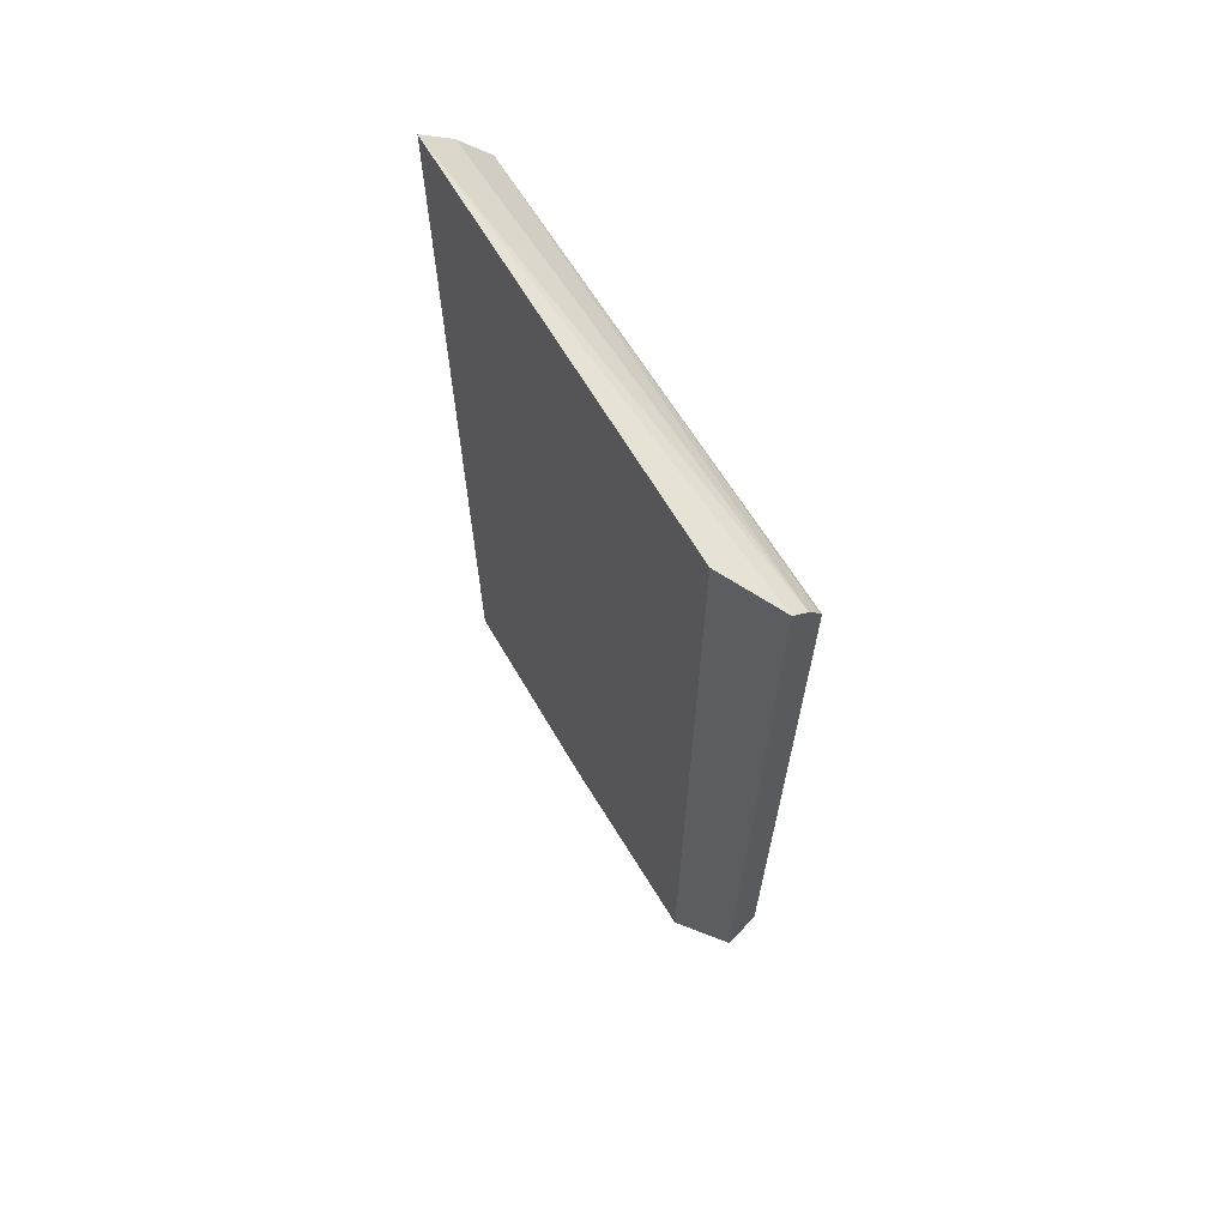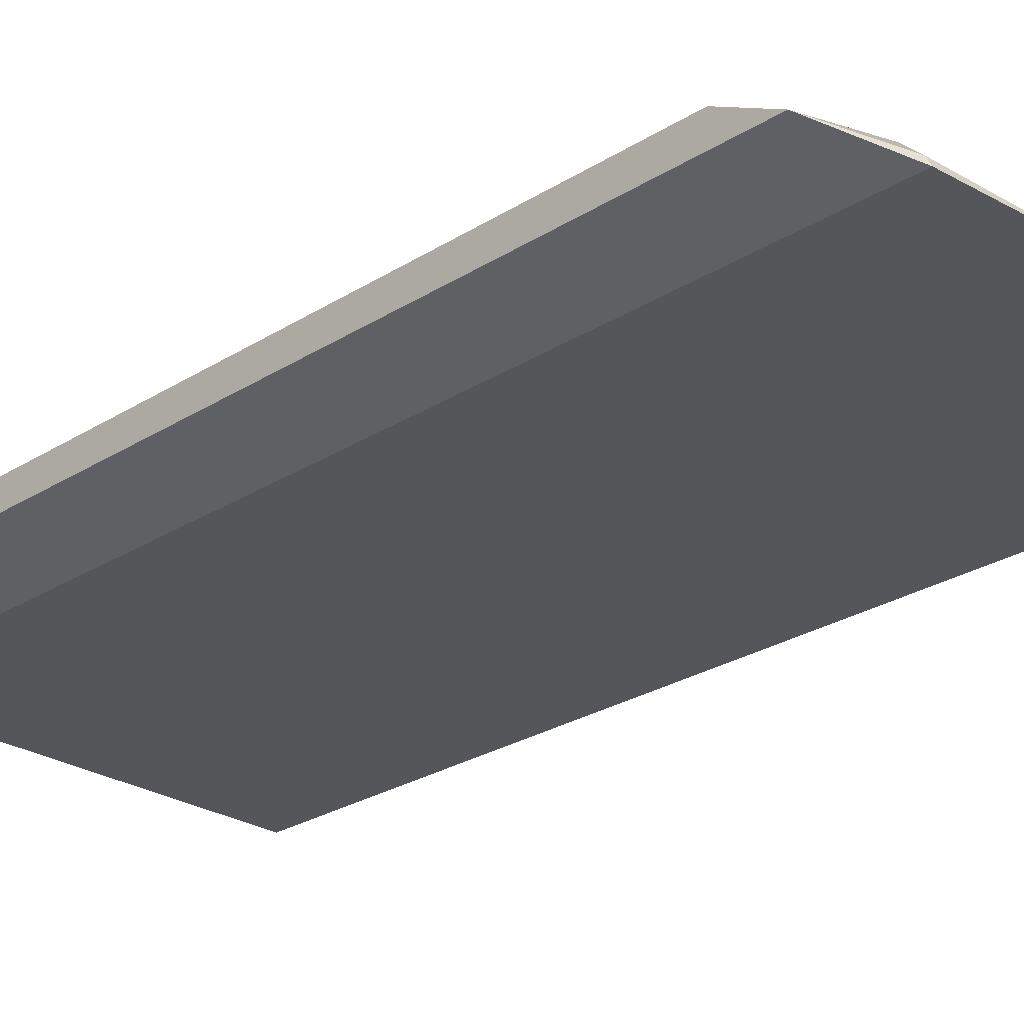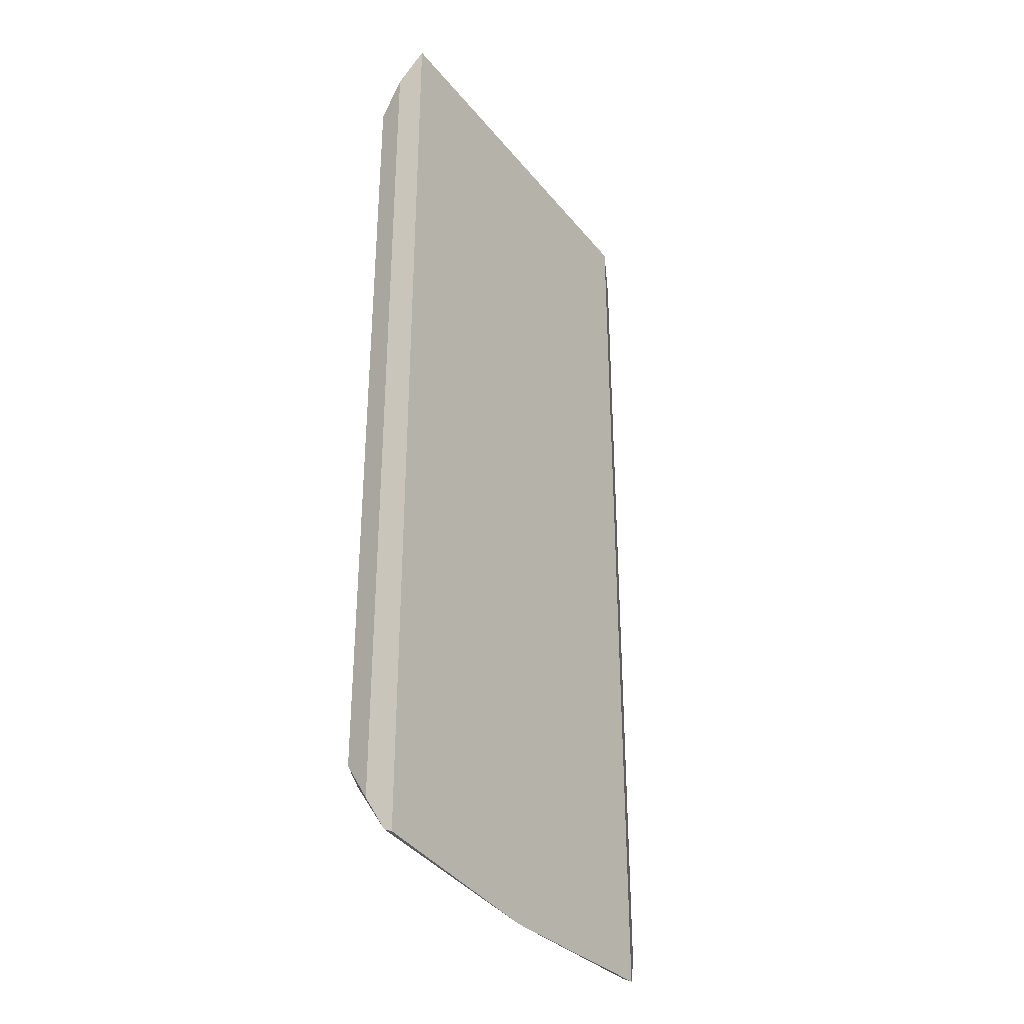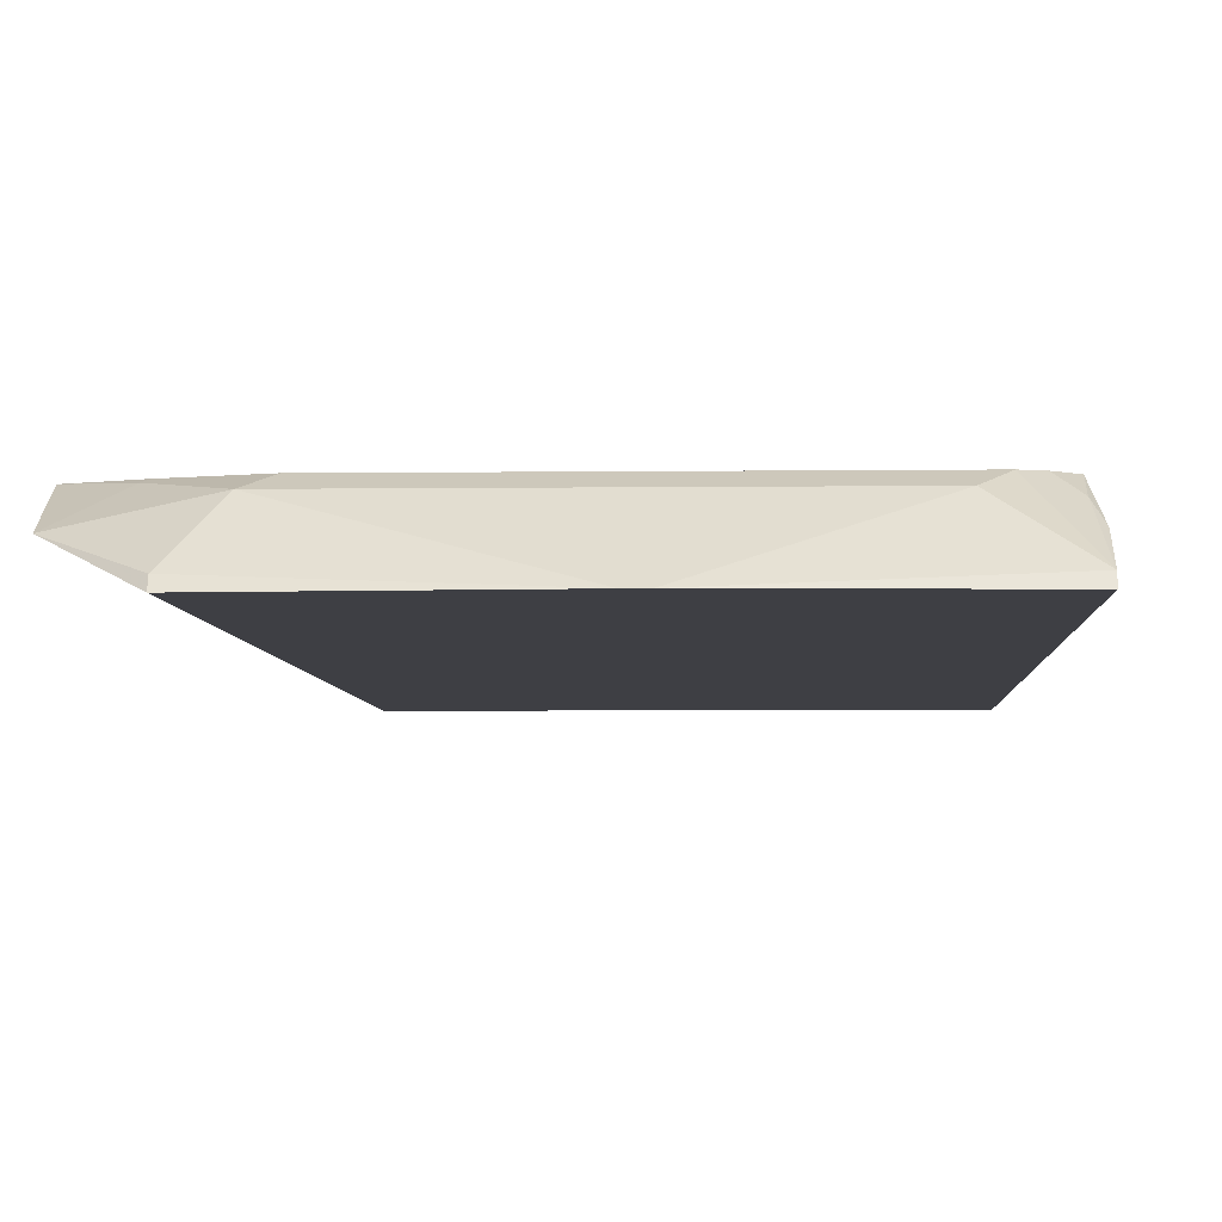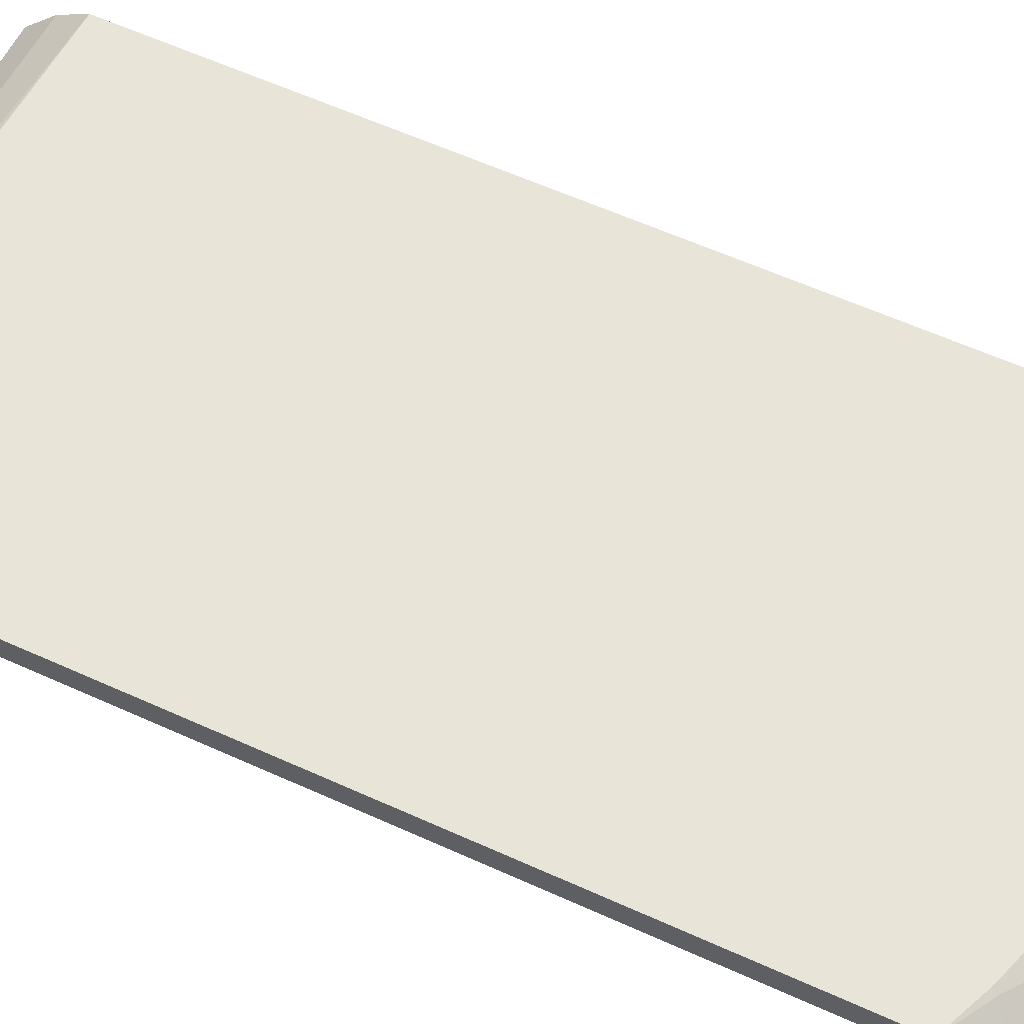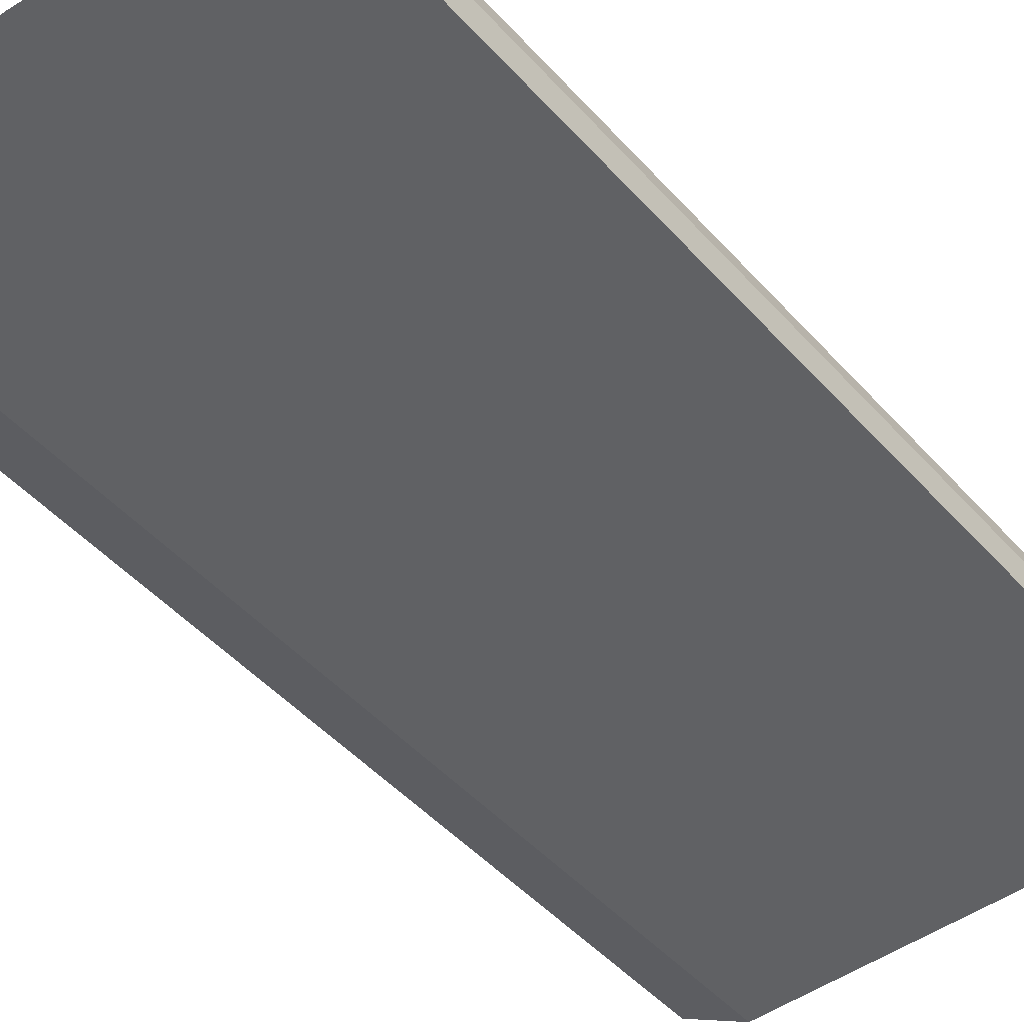
<metadata>
{"format":"obj","ext":"obj","renderer":"f3d","projection":"perspective","resolution":1024,"background":"white","views":[{"elev":68.2,"azim":58.8,"up":"+Z"},{"elev":-26.1,"azim":135.0,"up":"+Y"},{"elev":-35.1,"azim":-56.9,"up":"+Z"},{"elev":-4.4,"azim":-177.5,"up":"+Y"},{"elev":60.1,"azim":114.9,"up":"+Y"},{"elev":-46.9,"azim":-140.9,"up":"+Y"}]}
</metadata>
<code>
v 0.1042 0.5143 -0.7255
v 0.104 0.5143 -0.2269
v -0.1037 0.5143 -0.227
v 0.1337 0.5296 -0.2288
v 0.1337 0.5371 -0.2348
v 0.1337 0.5296 -0.7015
v 0.1042 0.5186 -0.7234
v 0.0887 0.5391 -0.7029
v 0.1126 0.5425 -0.6858
v 0.1337 0.5437 -0.6733
v 0.1103 0.5437 -0.6836
v 0.07962 0.5437 -0.6938
v -0.07506 0.5391 -0.7029
v -0.08415 0.5437 -0.6938
v -0.09993 0.5437 -0.6836
v -0.09167 0.5437 -0.6911
v -0.09993 0.5374 -0.696
v -0.1037 0.5186 -0.7234
v -0.005056 0.5143 -0.732
v -0.1037 0.5143 -0.7255
v 0.0002686 0.5143 -0.732
v 0.002527 0.5143 -0.732
v -0.1037 0.5296 -0.2423
v -0.1037 0.5296 -0.705
v -0.09993 0.5437 -0.2598
v 0.1337 0.5423 -0.2425
v 0.1337 0.5437 -0.2452
f 18 24 17
f 18 20 24
f 24 20 23
f 23 20 3
f 22 8 7
f 21 1 20
f 22 7 1
f 22 1 21
f 24 15 17
f 1 3 20
f 24 23 15
f 27 10 25
f 23 5 25
f 23 3 5
f 26 25 5
f 26 27 25
f 26 5 27
f 27 5 10
f 10 15 25
f 12 15 10
f 10 5 6
f 21 13 8
f 23 25 15
f 19 13 21
f 22 21 8
f 19 20 18
f 4 3 2
f 4 5 3
f 4 6 5
f 4 1 6
f 4 2 1
f 7 6 1
f 8 6 7
f 9 6 8
f 9 10 6
f 11 10 9
f 11 12 10
f 2 3 1
f 11 9 8
f 12 8 13
f 14 12 13
f 14 15 12
f 16 15 14
f 16 17 15
f 16 18 17
f 16 14 18
f 18 14 13
f 19 21 20
f 19 18 13
f 11 8 12

</code>
